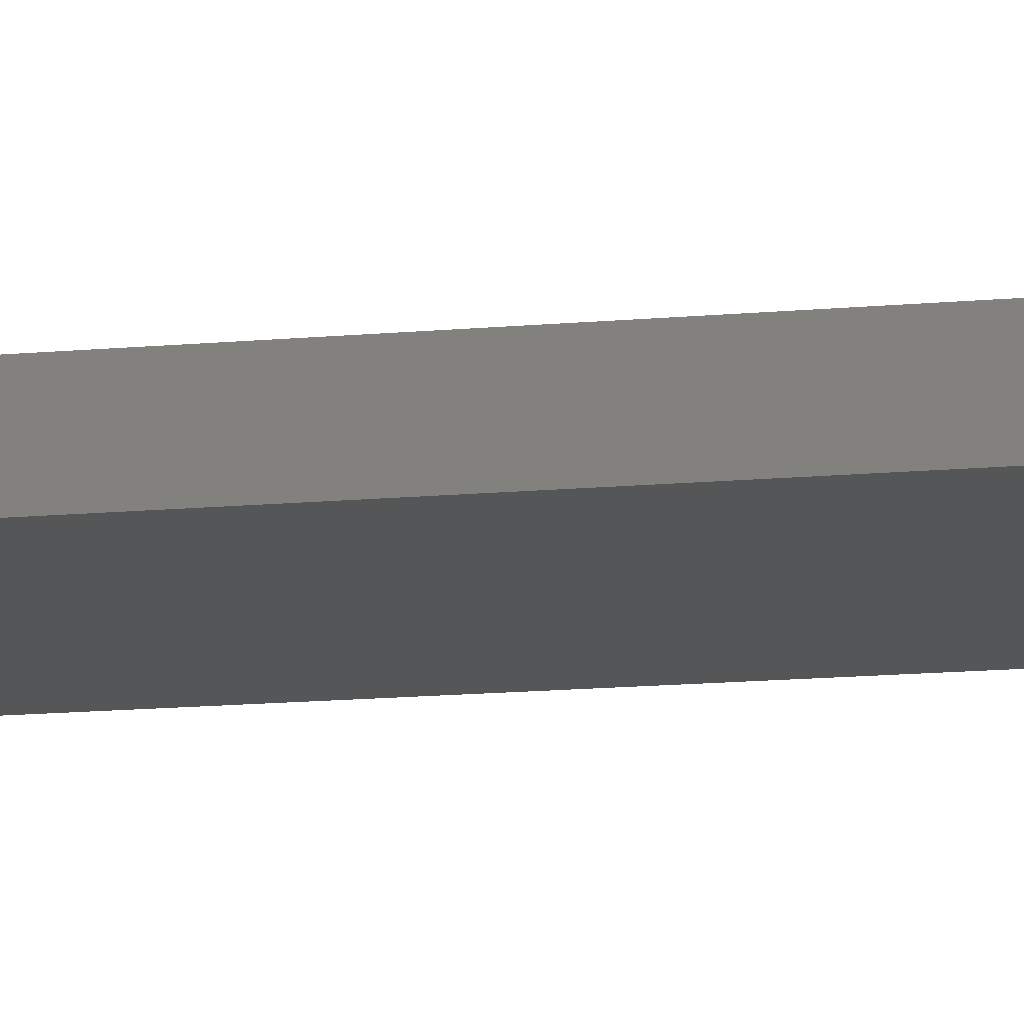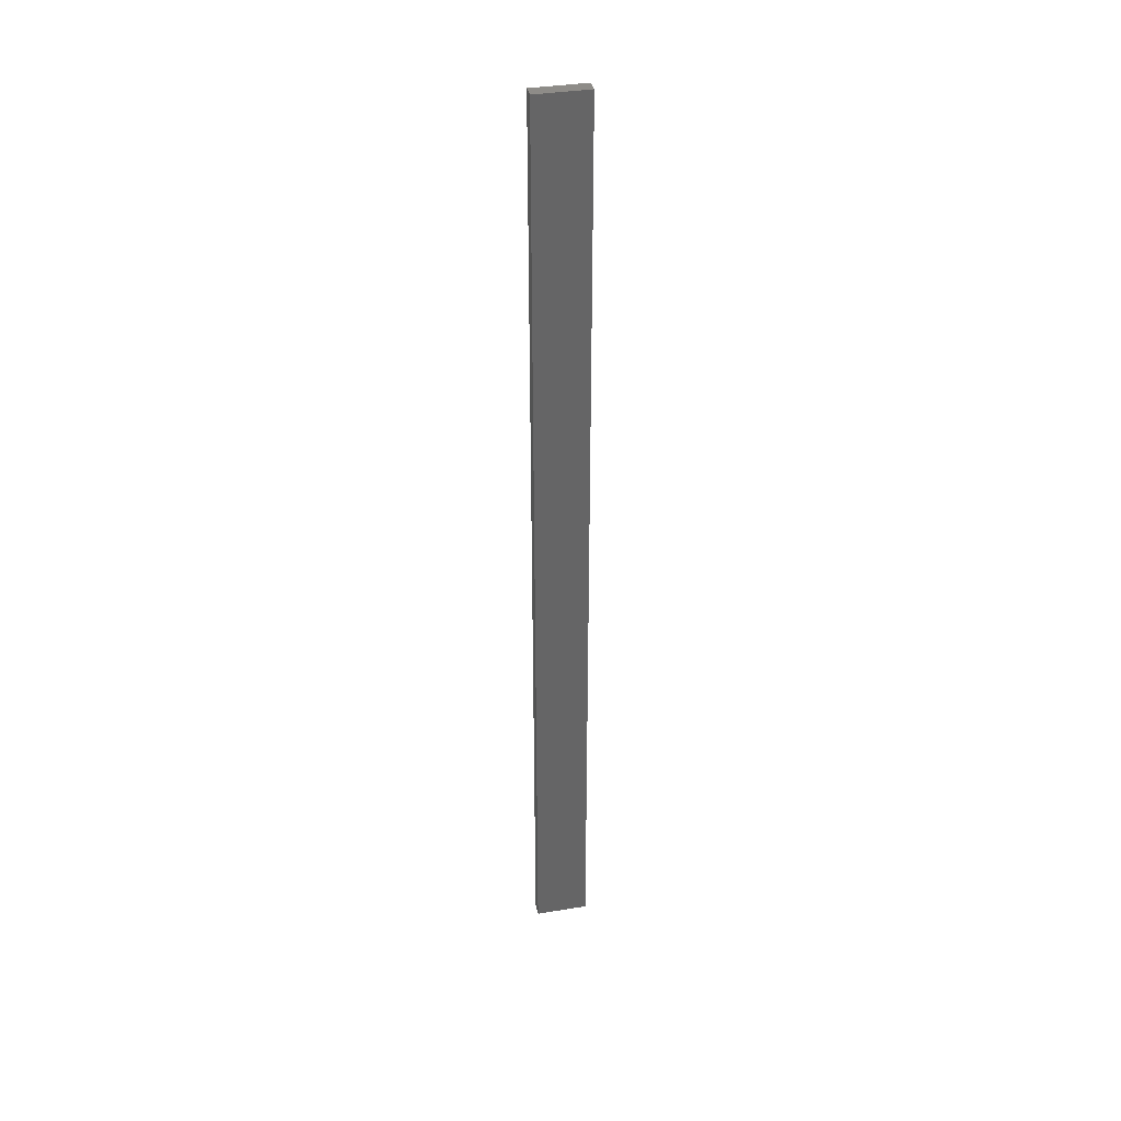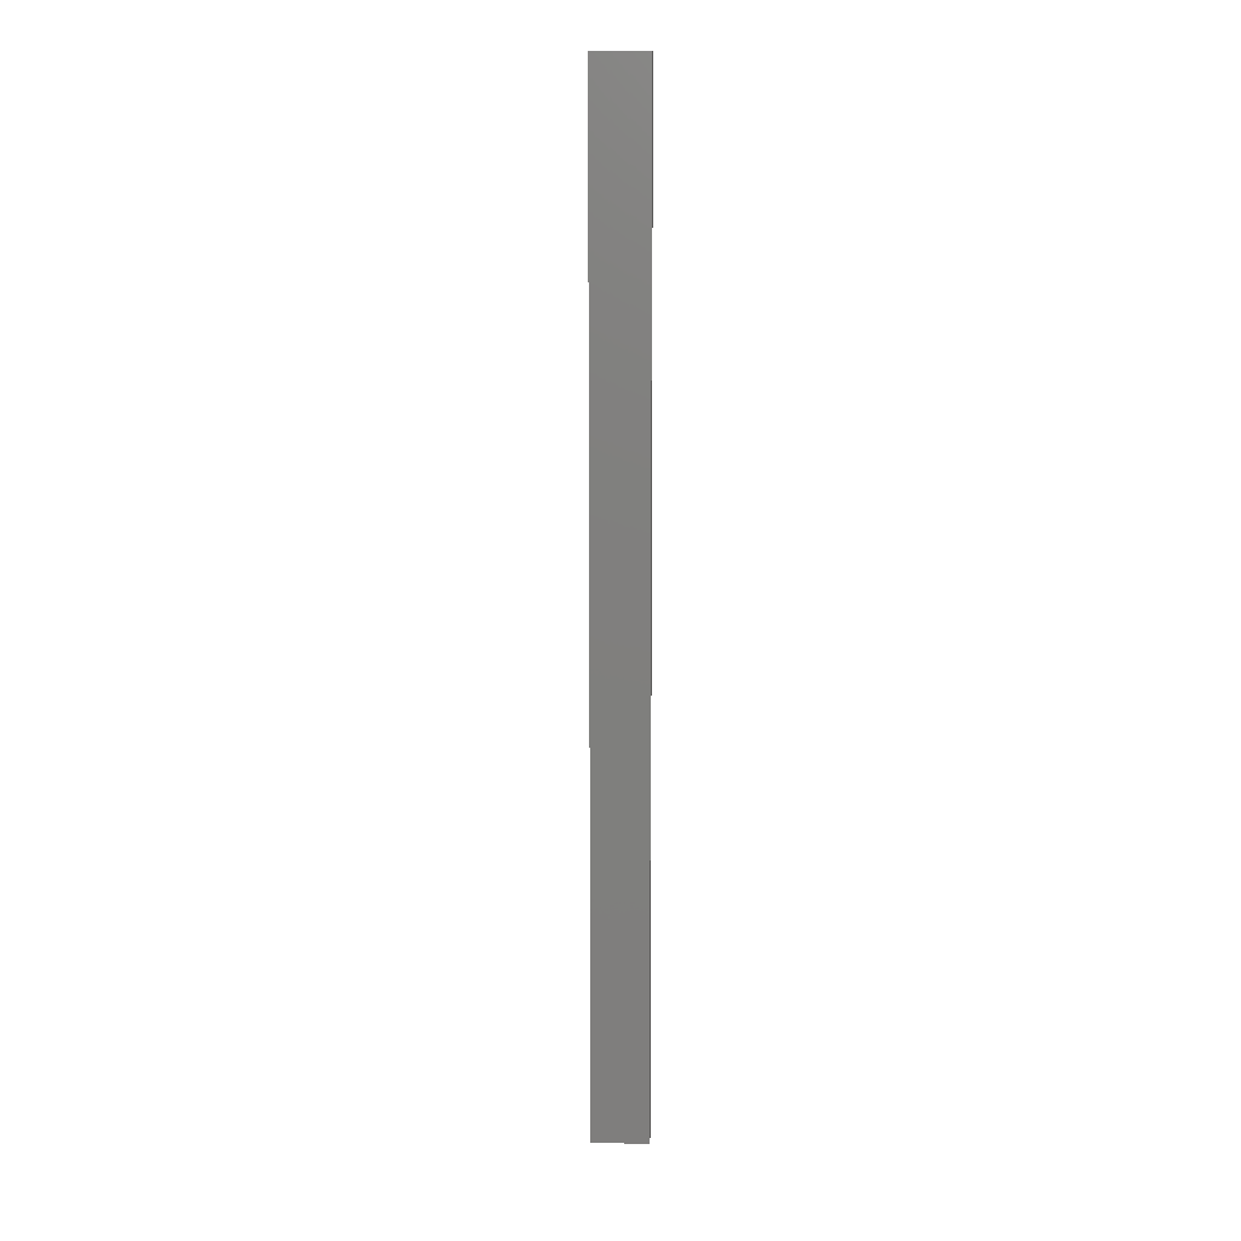
<metadata>
{"format":"stl","ext":"stl","renderer":"f3d","projection":"perspective","resolution":1024,"background":"white","views":[{"elev":-4.6,"azim":122.2,"up":"+Y"},{"elev":36.9,"azim":-0.1,"up":"+Z"},{"elev":10.1,"azim":15.6,"up":"+Z"}]}
</metadata>
<code>
# stl→obj: 16 verts, 28 faces
v -19.06 2.388 -140.3
v -18.99 2.402 -140.3
v -18.99 2.402 -143.9
v -19.06 2.388 -143.9
v -19.12 2.374 -140.3
v -19.12 2.374 -143.9
v -19.19 2.361 -140.3
v -19.19 2.361 -143.9
v -19.18 2.312 -143.9
v -19.18 2.312 -140.3
v -18.98 2.353 -143.9
v -18.98 2.353 -140.3
v -19.05 2.339 -143.9
v -19.05 2.339 -140.3
v -19.11 2.325 -143.9
v -19.11 2.325 -140.3
f 1 2 3
f 1 3 4
f 5 4 6
f 5 1 4
f 7 6 8
f 7 5 6
f 7 9 10
f 8 9 7
f 11 12 13
f 13 14 15
f 12 14 13
f 15 16 9
f 14 16 15
f 16 10 9
f 12 11 2
f 11 3 2
f 6 15 9
f 6 9 8
f 4 13 15
f 4 15 6
f 3 11 13
f 3 13 4
f 10 16 7
f 16 5 7
f 14 1 16
f 16 1 5
f 14 12 1
f 12 2 1

</code>
